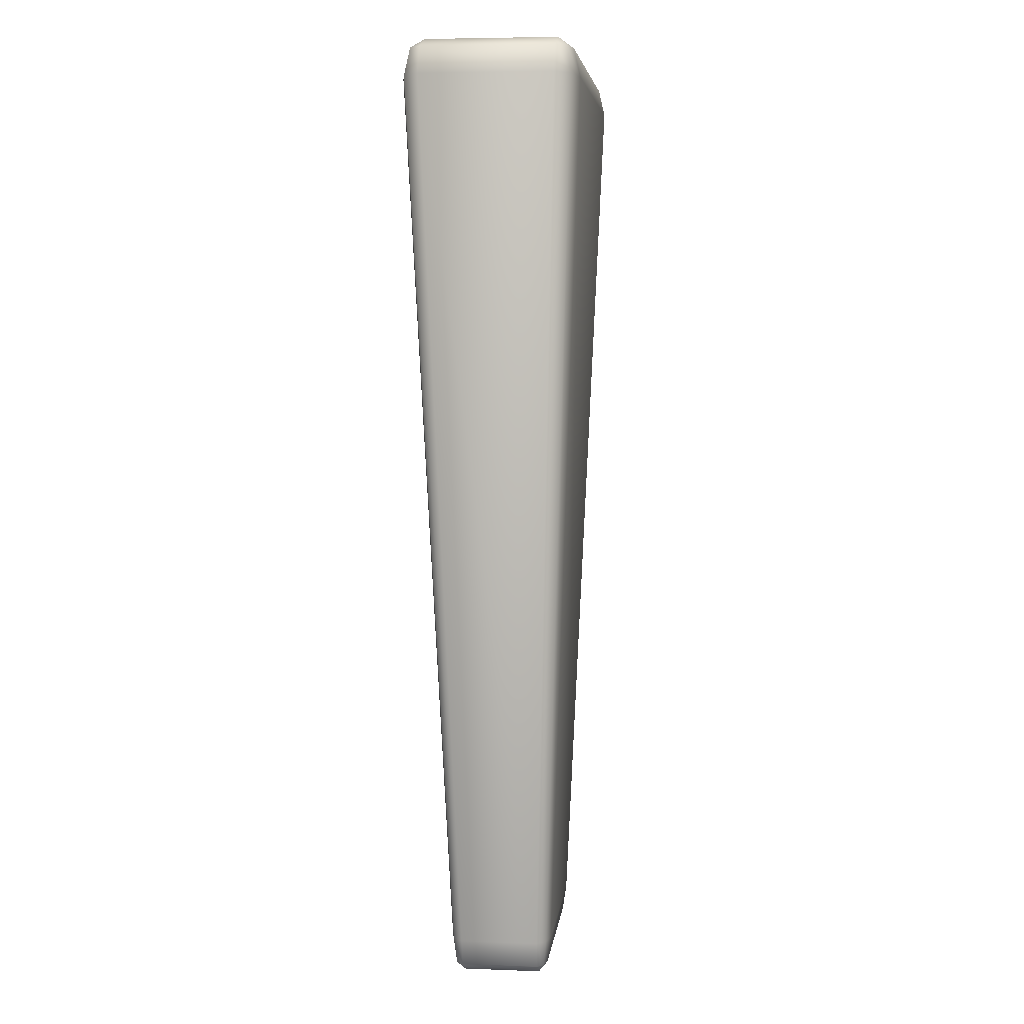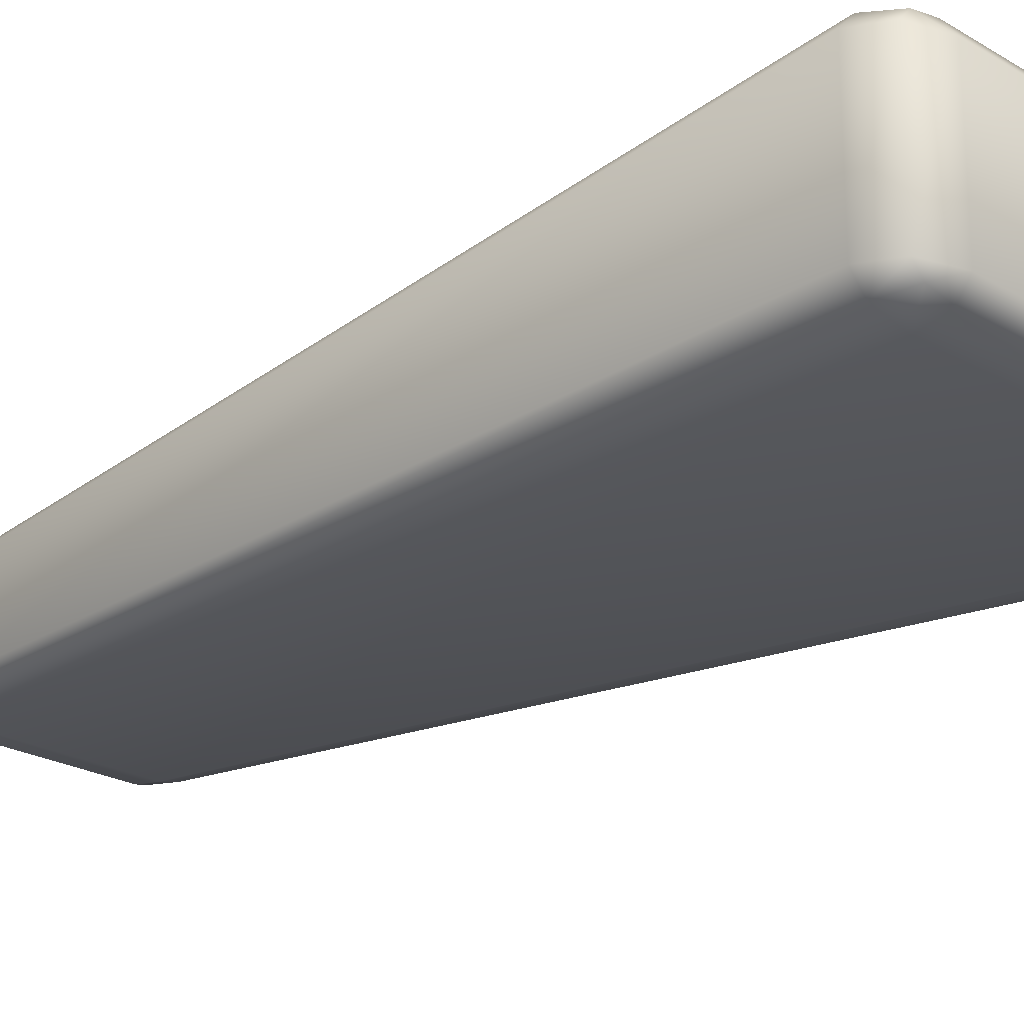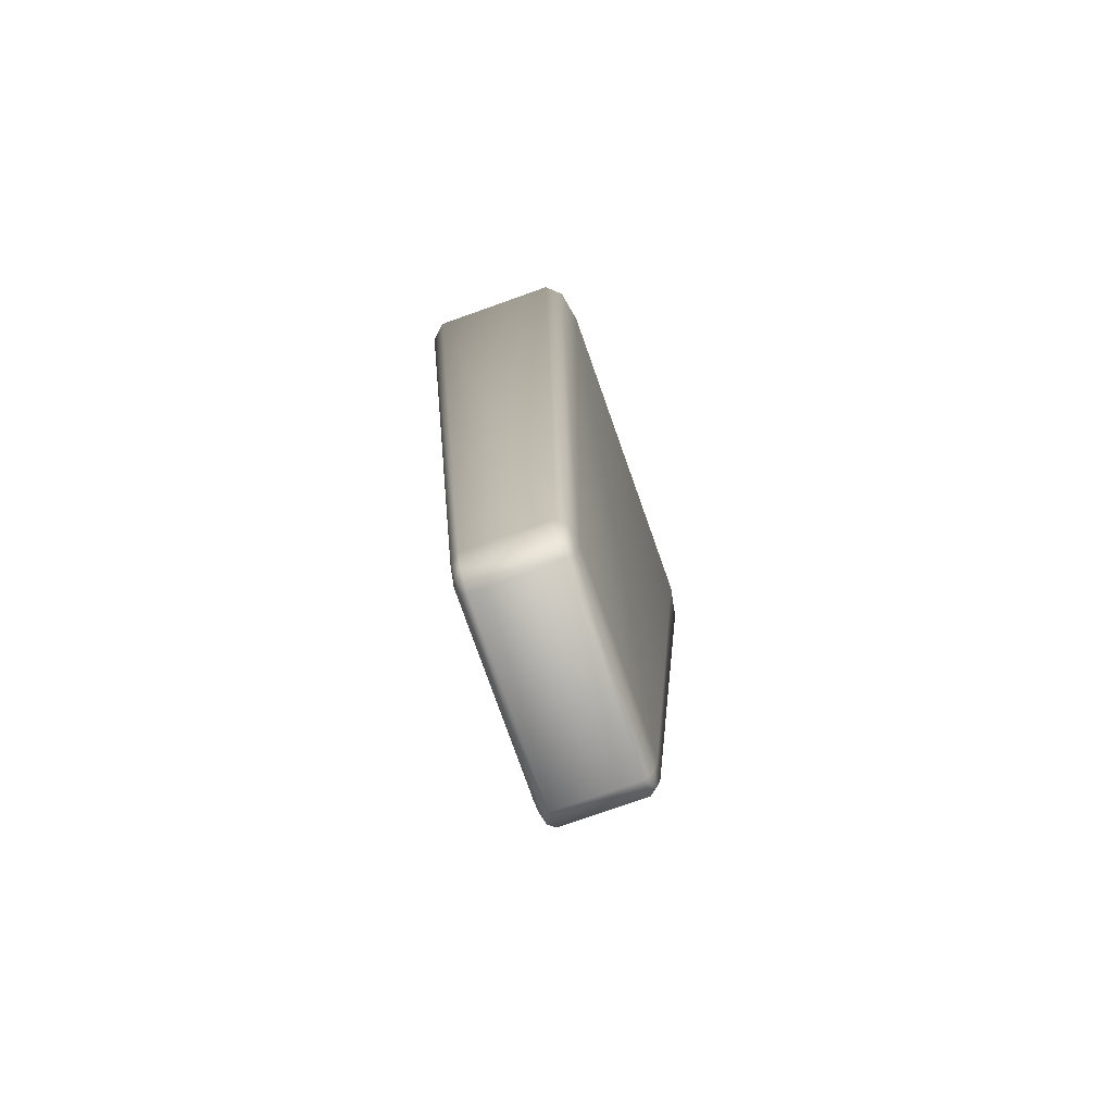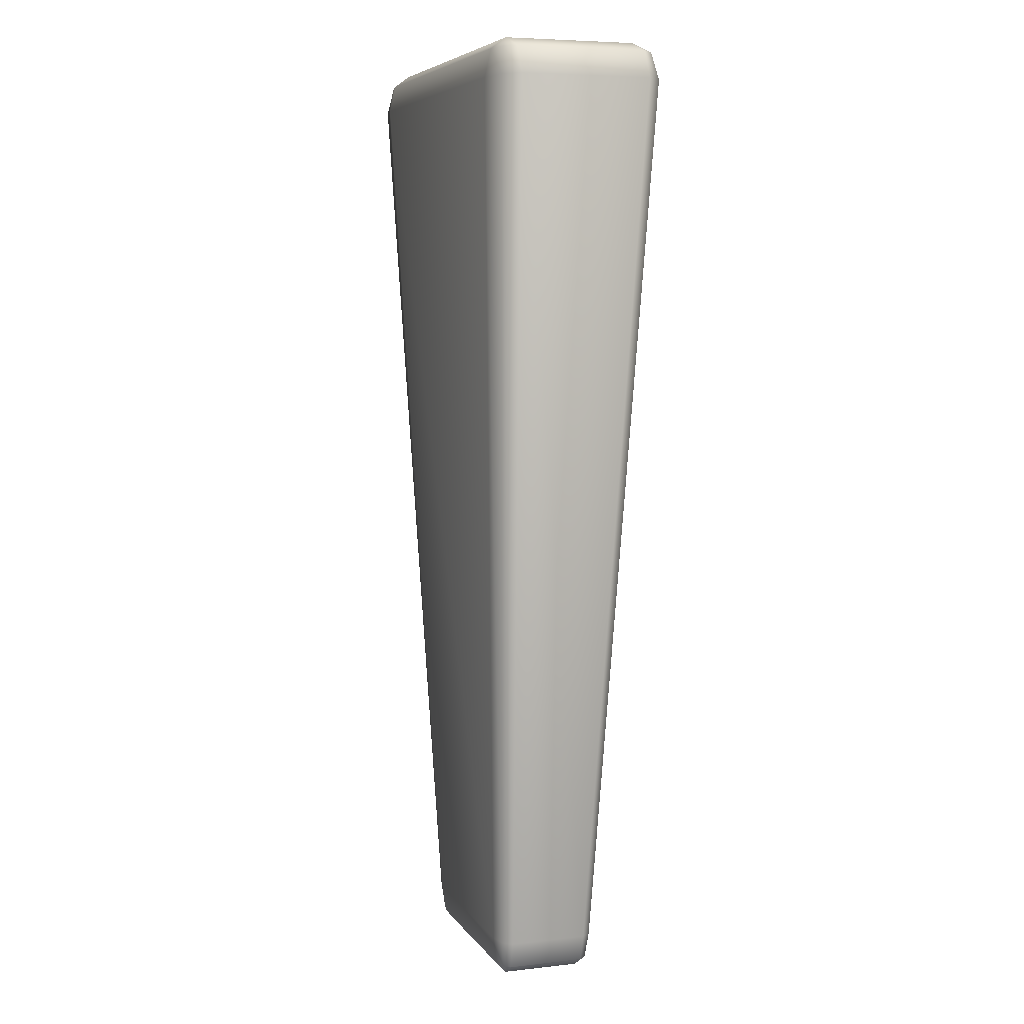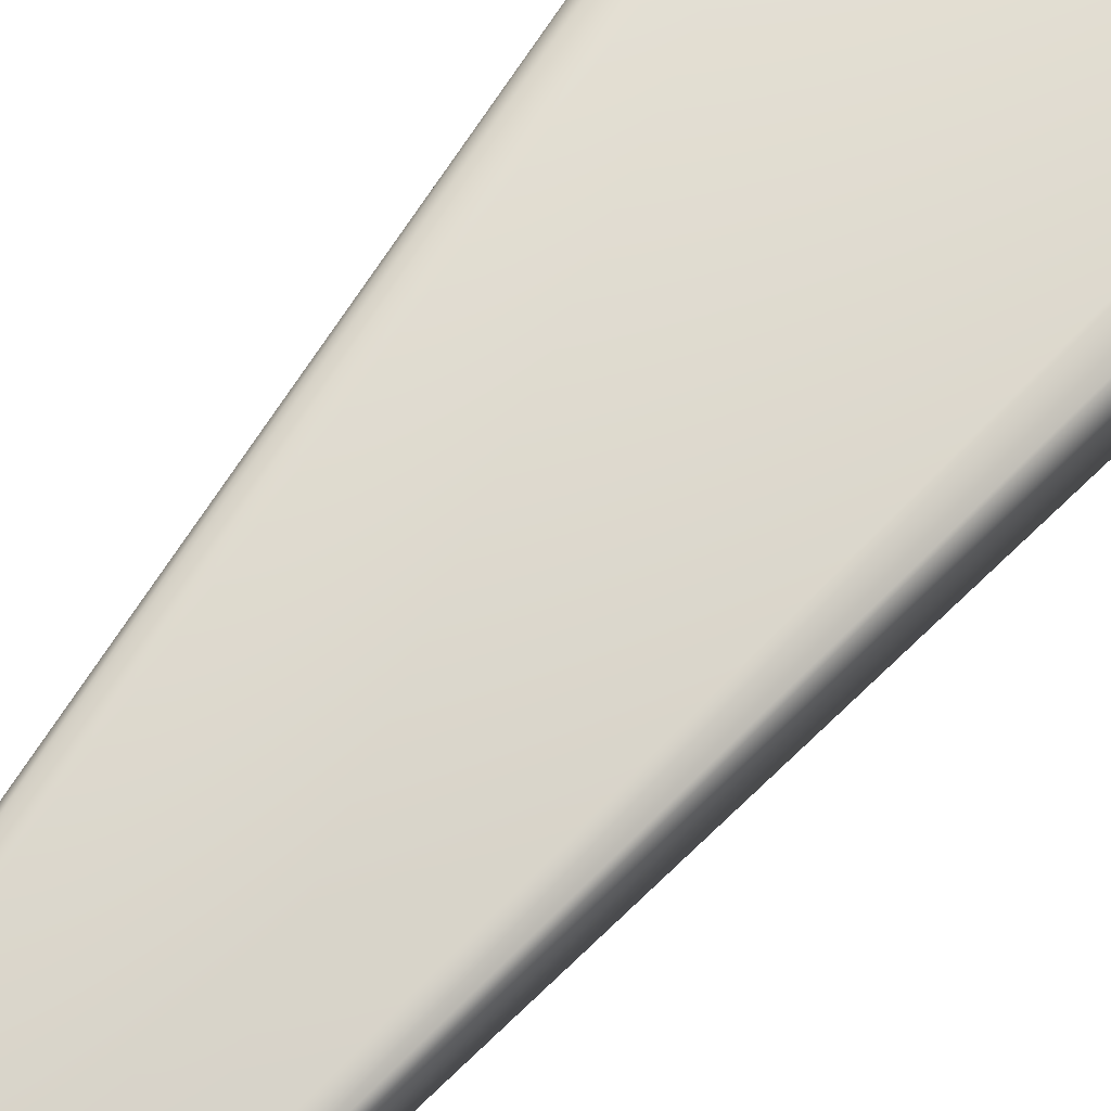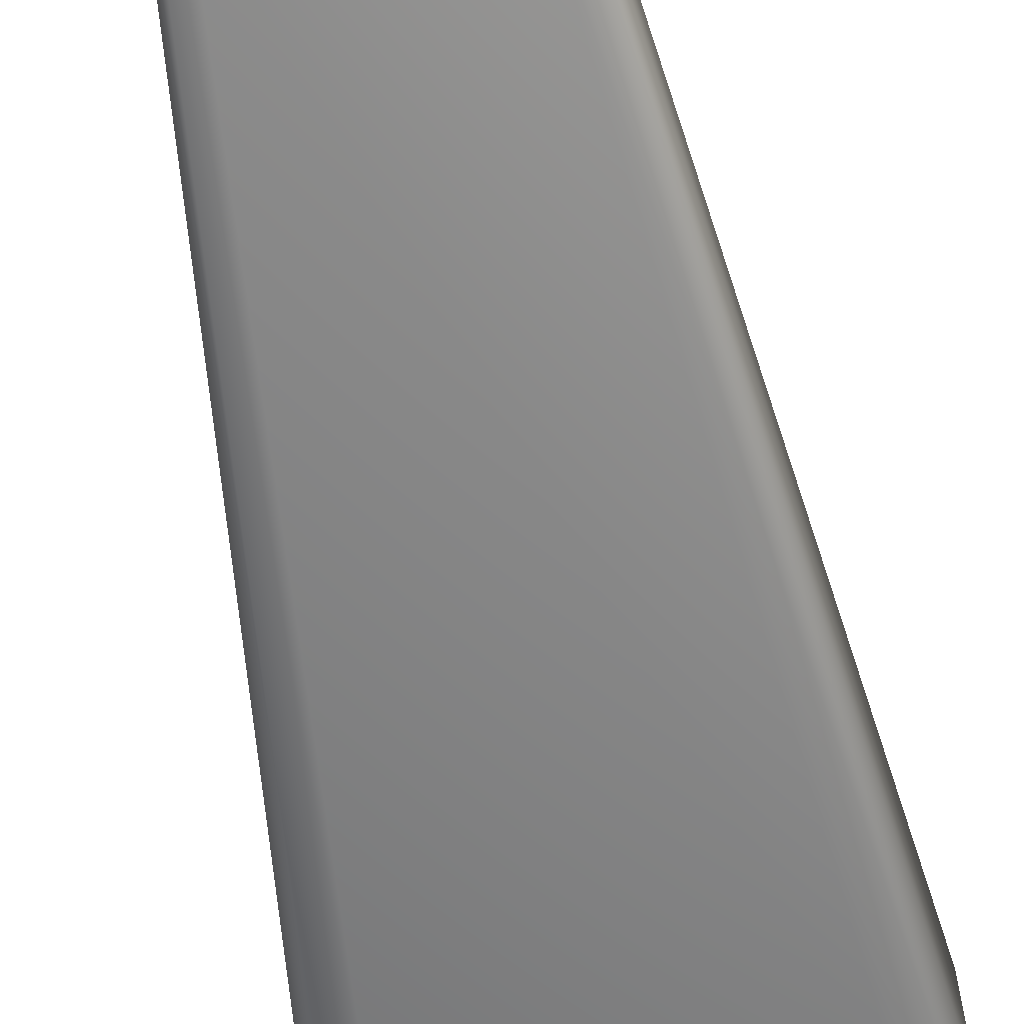
<metadata>
{"format":"obj","ext":"obj","renderer":"f3d","projection":"perspective","resolution":1024,"background":"white","views":[{"elev":5.7,"azim":96.6,"up":"+Y"},{"elev":-22.6,"azim":134.2,"up":"+Z"},{"elev":-77.8,"azim":109.5,"up":"+Y"},{"elev":6.3,"azim":71.3,"up":"+Y"},{"elev":71.1,"azim":39.5,"up":"+Z"},{"elev":-62.4,"azim":11.4,"up":"+Z"}]}
</metadata>
<code>
v  1.345 7.045 0.4718
v  1.345 7.045 -0.4851
v  -1.212 7.045 -0.4851
v  -1.212 7.045 0.4718
v  1.345 6.962 0.5834
v  1.519 6.962 0.5507
v  1.592 6.962 0.4718
v  1.592 6.962 -0.4851
v  1.519 6.962 -0.564
v  1.345 6.962 -0.5966
v  -1.212 6.962 -0.5966
v  -1.386 6.962 -0.564
v  -1.459 6.962 -0.4851
v  -1.459 6.962 0.4718
v  -1.386 6.962 0.5507
v  -1.212 6.962 0.5834
v  1.345 6.762 0.6296
v  1.592 6.762 0.5834
v  1.694 6.762 0.4718
v  1.694 6.762 -0.4851
v  1.592 6.762 -0.5966
v  1.345 6.762 -0.6428
v  -1.212 6.762 -0.6428
v  -1.459 6.762 -0.5966
v  -1.561 6.762 -0.4851
v  -1.561 6.762 0.4718
v  -1.459 6.762 0.5834
v  -1.212 6.762 0.6296
v  0.7506 0.2883 0.3773
v  0.8829 0.2883 0.3495
v  0.9377 0.2883 0.2821
v  0.9377 0.2883 -0.2954
v  0.8829 0.2883 -0.3627
v  0.7506 0.2883 -0.3906
v  -0.6178 0.2883 -0.3906
v  -0.7501 0.2883 -0.3627
v  -0.8049 0.2883 -0.2954
v  -0.8049 0.2883 0.2821
v  -0.7501 0.2883 0.3495
v  -0.6178 0.2883 0.3773
v  0.7506 0.088 0.3495
v  0.8441 0.088 0.3297
v  0.8829 0.088 0.2821
v  0.8829 0.088 -0.2954
v  0.8441 0.088 -0.343
v  0.7506 0.088 -0.3627
v  -0.6178 0.088 -0.3627
v  -0.7113 0.088 -0.343
v  -0.7501 0.088 -0.2954
v  -0.7501 0.088 0.2821
v  -0.7113 0.088 0.3297
v  -0.6178 0.088 0.3495
v  0.7506 0.005 0.2821
v  0.7506 0.005 -0.2954
v  -0.6178 0.005 -0.2954
v  -0.6178 0.005 0.2821
g ChamferBox001
f 1 2 3 4
f 1 5 6
f 1 6 7
f 1 7 8 2
f 2 8 9
f 2 9 10
f 2 10 11 3
f 3 11 12
f 3 12 13
f 3 13 14 4
f 4 14 15
f 4 15 16
f 4 16 5 1
f 5 17 18 6
f 6 18 19 7
f 7 19 20 8
f 8 20 21 9
f 9 21 22 10
f 10 22 23 11
f 11 23 24 12
f 12 24 25 13
f 13 25 26 14
f 14 26 27 15
f 15 27 28 16
f 16 28 17 5
f 17 29 30 18
f 18 30 31 19
f 19 31 32 20
f 20 32 33 21
f 21 33 34 22
f 22 34 35 23
f 23 35 36 24
f 24 36 37 25
f 25 37 38 26
f 26 38 39 27
f 27 39 40 28
f 28 40 29 17
f 29 41 42 30
f 30 42 43 31
f 31 43 44 32
f 32 44 45 33
f 33 45 46 34
f 34 46 47 35
f 35 47 48 36
f 36 48 49 37
f 37 49 50 38
f 38 50 51 39
f 39 51 52 40
f 40 52 41 29
f 41 53 42
f 42 53 43
f 43 53 54 44
f 44 54 45
f 45 54 46
f 46 54 55 47
f 47 55 48
f 48 55 49
f 49 55 56 50
f 50 56 51
f 51 56 52
f 52 56 53 41
f 56 55 54 53

</code>
